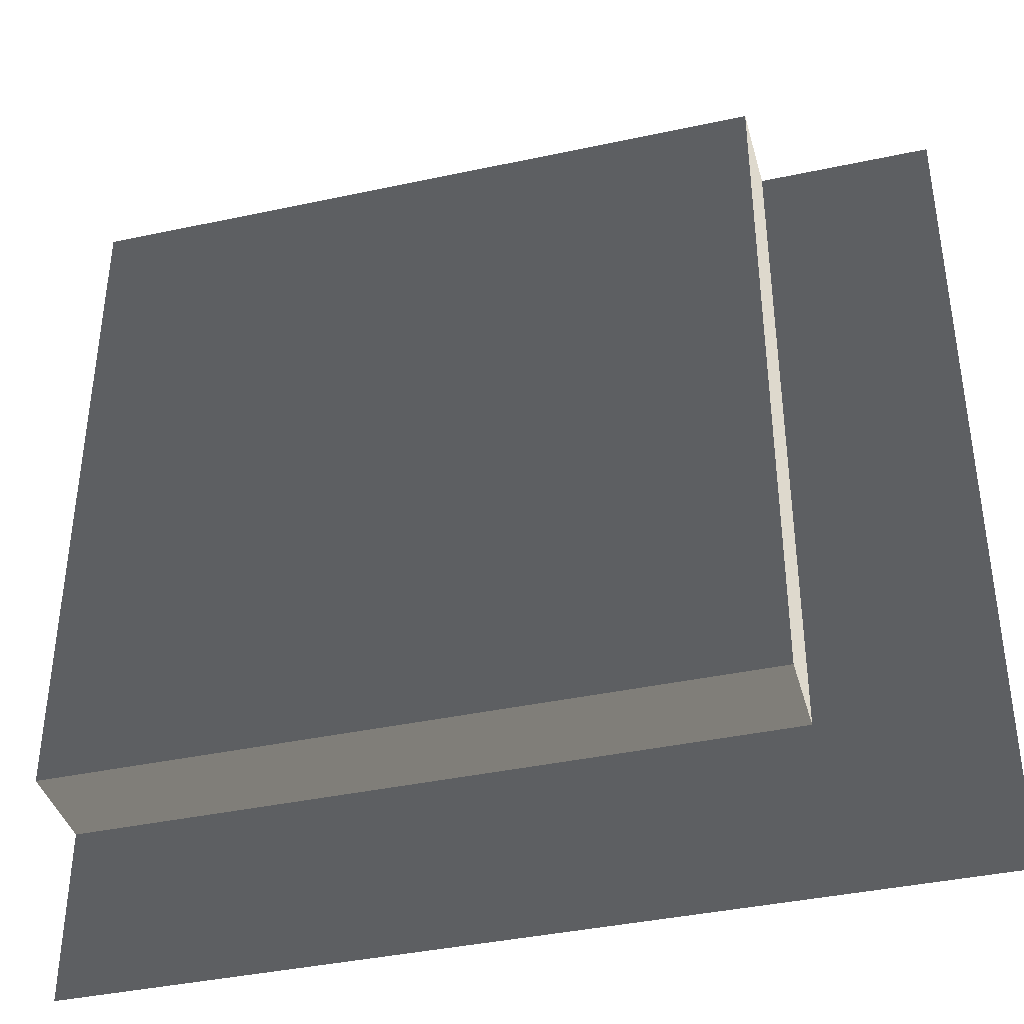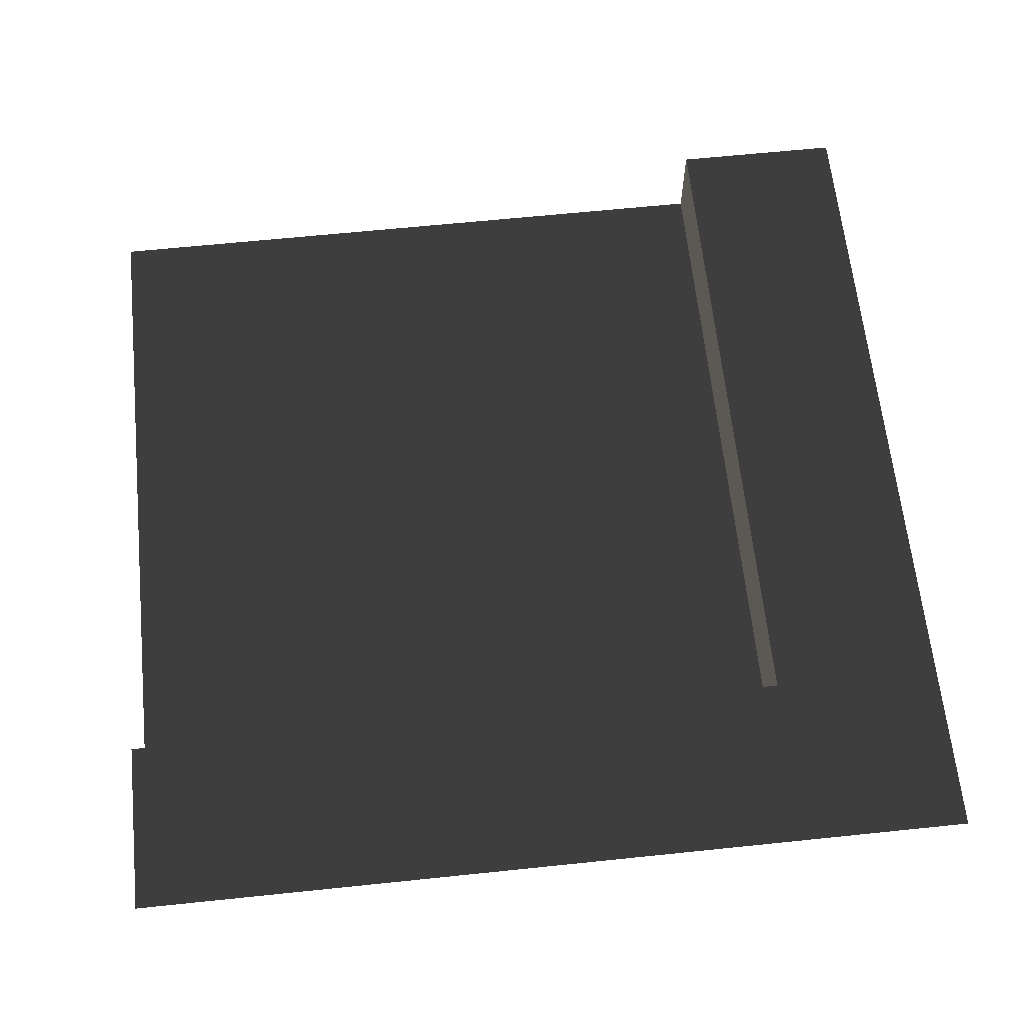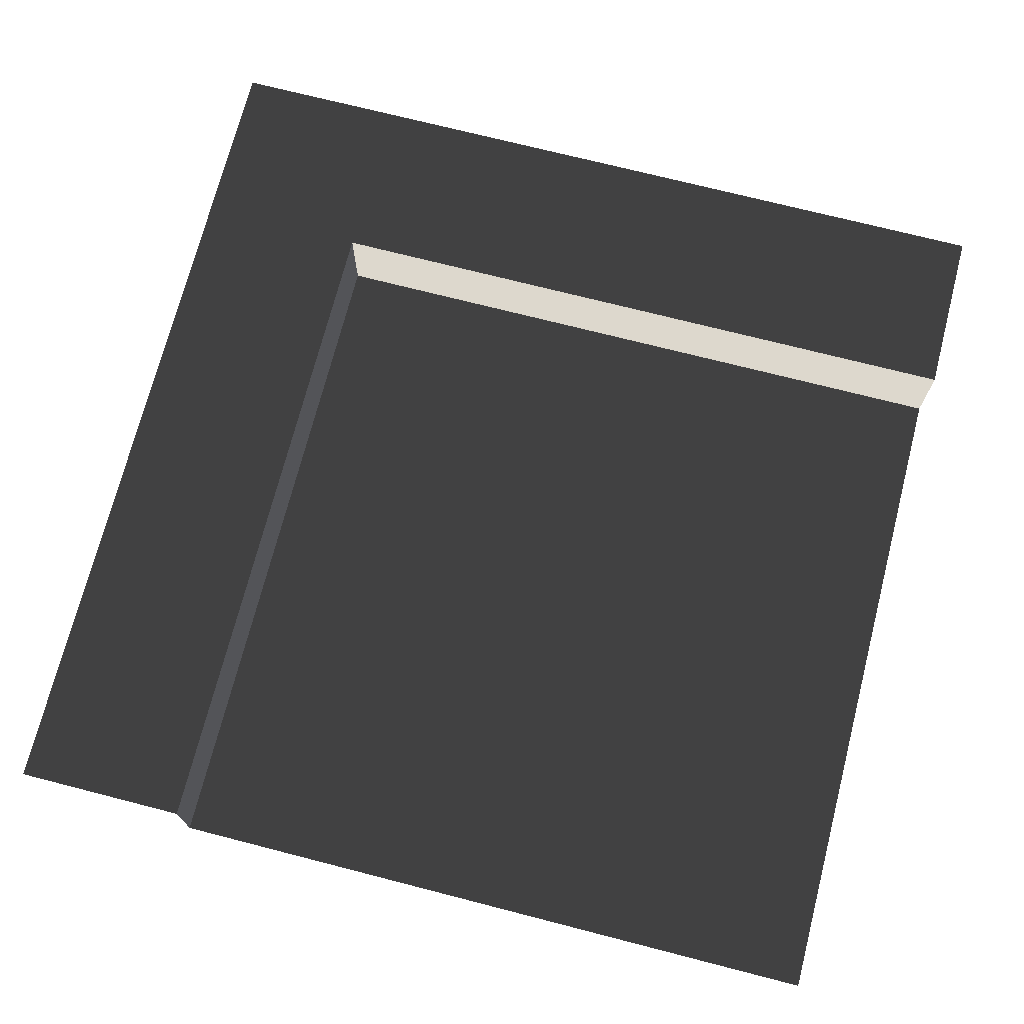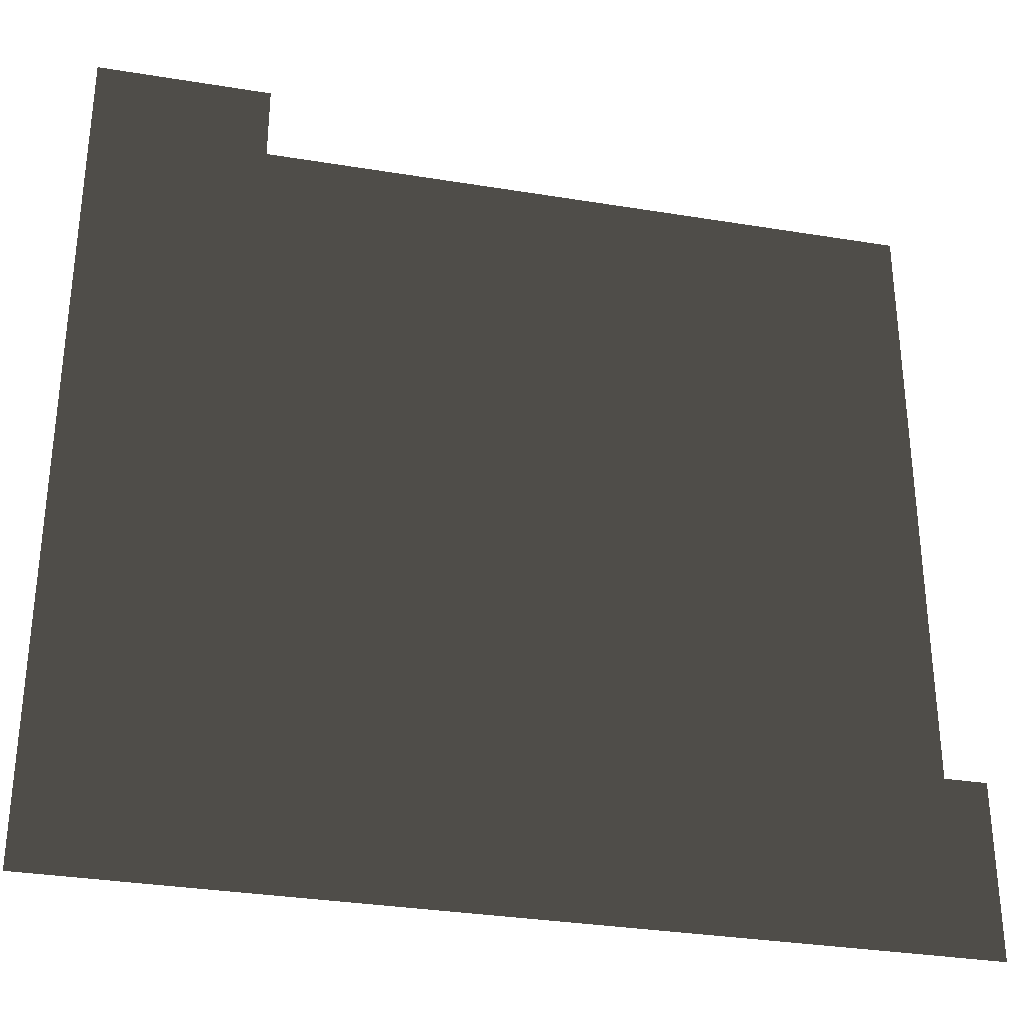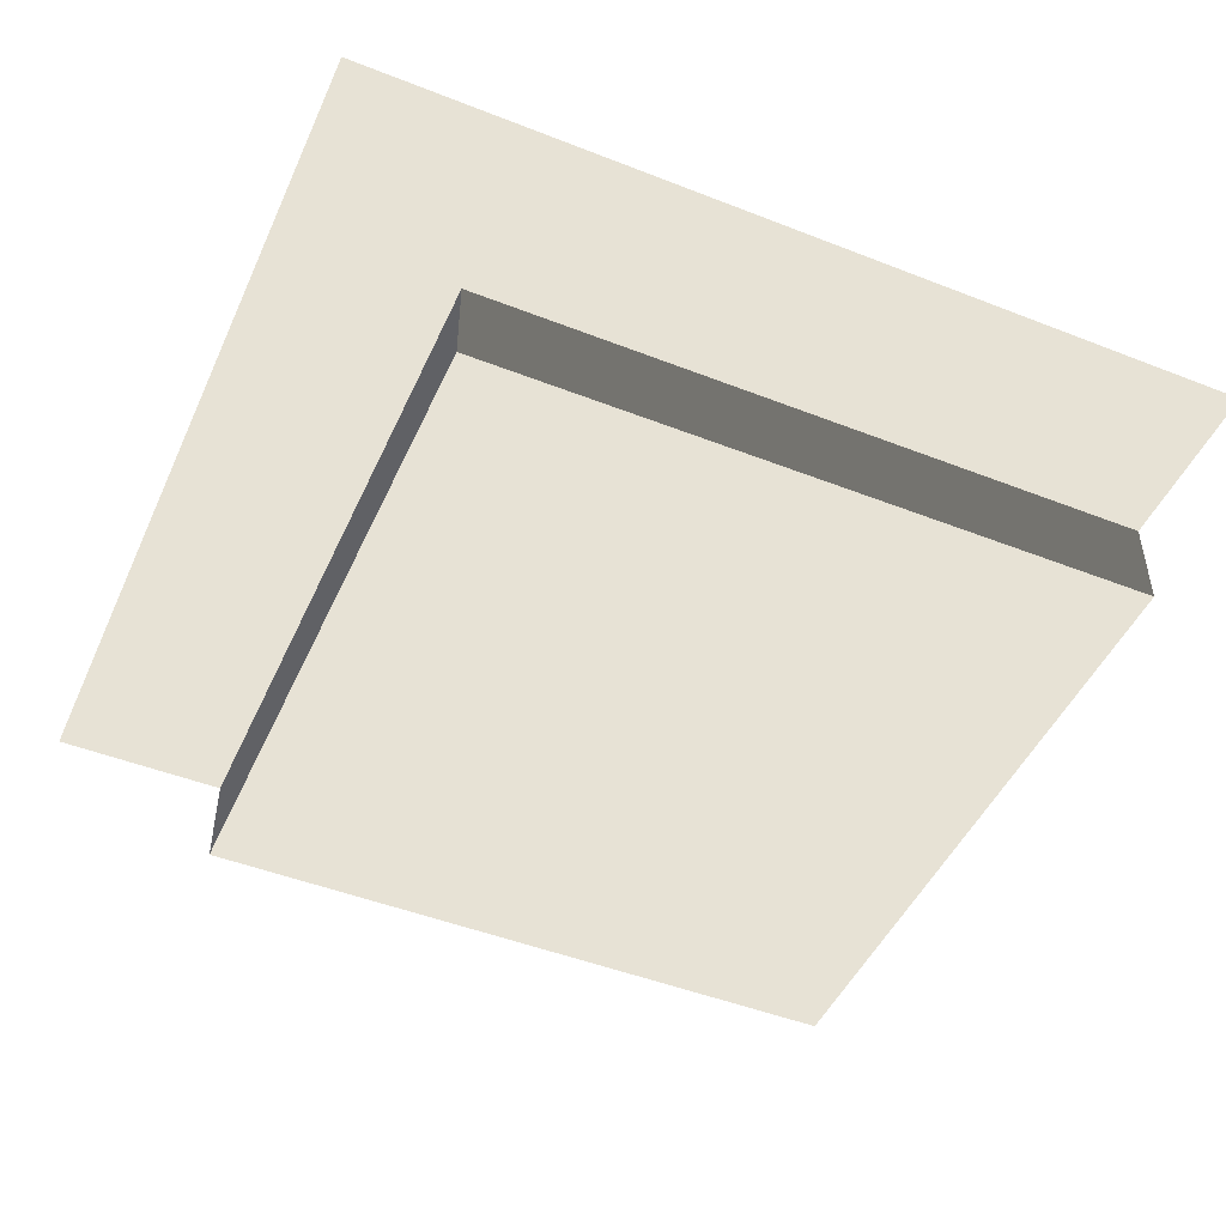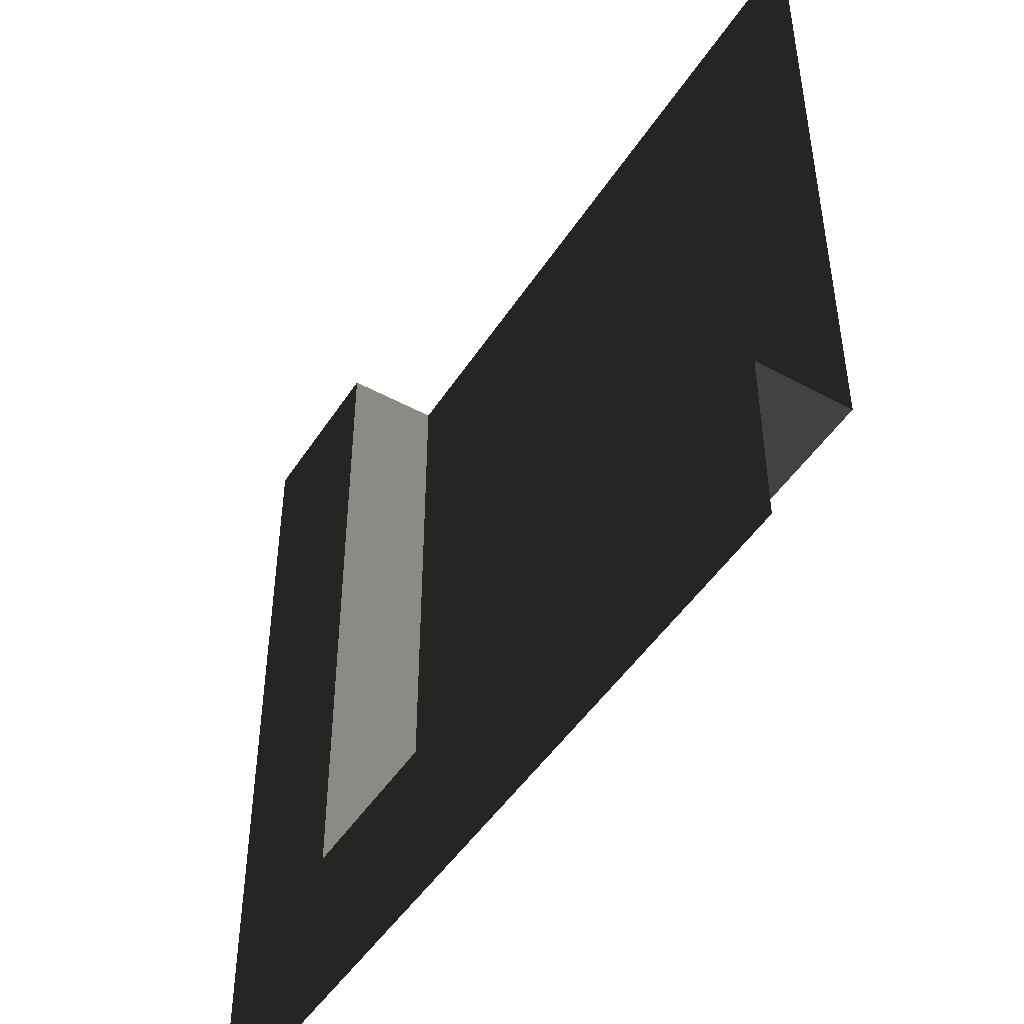
<metadata>
{"format":"obj","ext":"obj","renderer":"f3d","projection":"perspective","resolution":1024,"background":"white","views":[{"elev":-39.5,"azim":-165.0,"up":"+Y"},{"elev":63.7,"azim":-96.0,"up":"+Z"},{"elev":72.2,"azim":104.4,"up":"+Z"},{"elev":-32.3,"azim":-12.9,"up":"+Y"},{"elev":-47.7,"azim":-23.8,"up":"+Z"},{"elev":-47.6,"azim":58.6,"up":"+Y"}]}
</metadata>
<code>
v 31.5 157.5 -16.97
v 157.5 31.5 -16.97
v 31.5 31.5 -16.97
v 157.5 157.5 -16.97
v 31.5 31.5 -1.929e-15
v -0.0007341 157.5 -9.643e-15
v 31.5 157.5 -9.643e-15
v -0.001148 -0.0001502 9.196e-21
v 157.5 -0.0005642 3.455e-20
v 157.5 31.5 -1.928e-15
v 31.5 157.5 -9.643e-15
v 31.5 31.5 -16.97
v 31.5 31.5 -1.929e-15
v 31.5 157.5 -16.97
v 31.5 31.5 -1.929e-15
v 157.5 31.5 -16.97
v 157.5 31.5 -1.928e-15
v 31.5 31.5 -16.97
g Roof_CornerPart_7027_75
f 1 3 2
f 2 4 1
f 5 7 6
f 6 8 5
f 5 8 9
f 9 10 5
f 11 13 12
f 12 14 11
f 15 17 16
f 16 18 15

</code>
